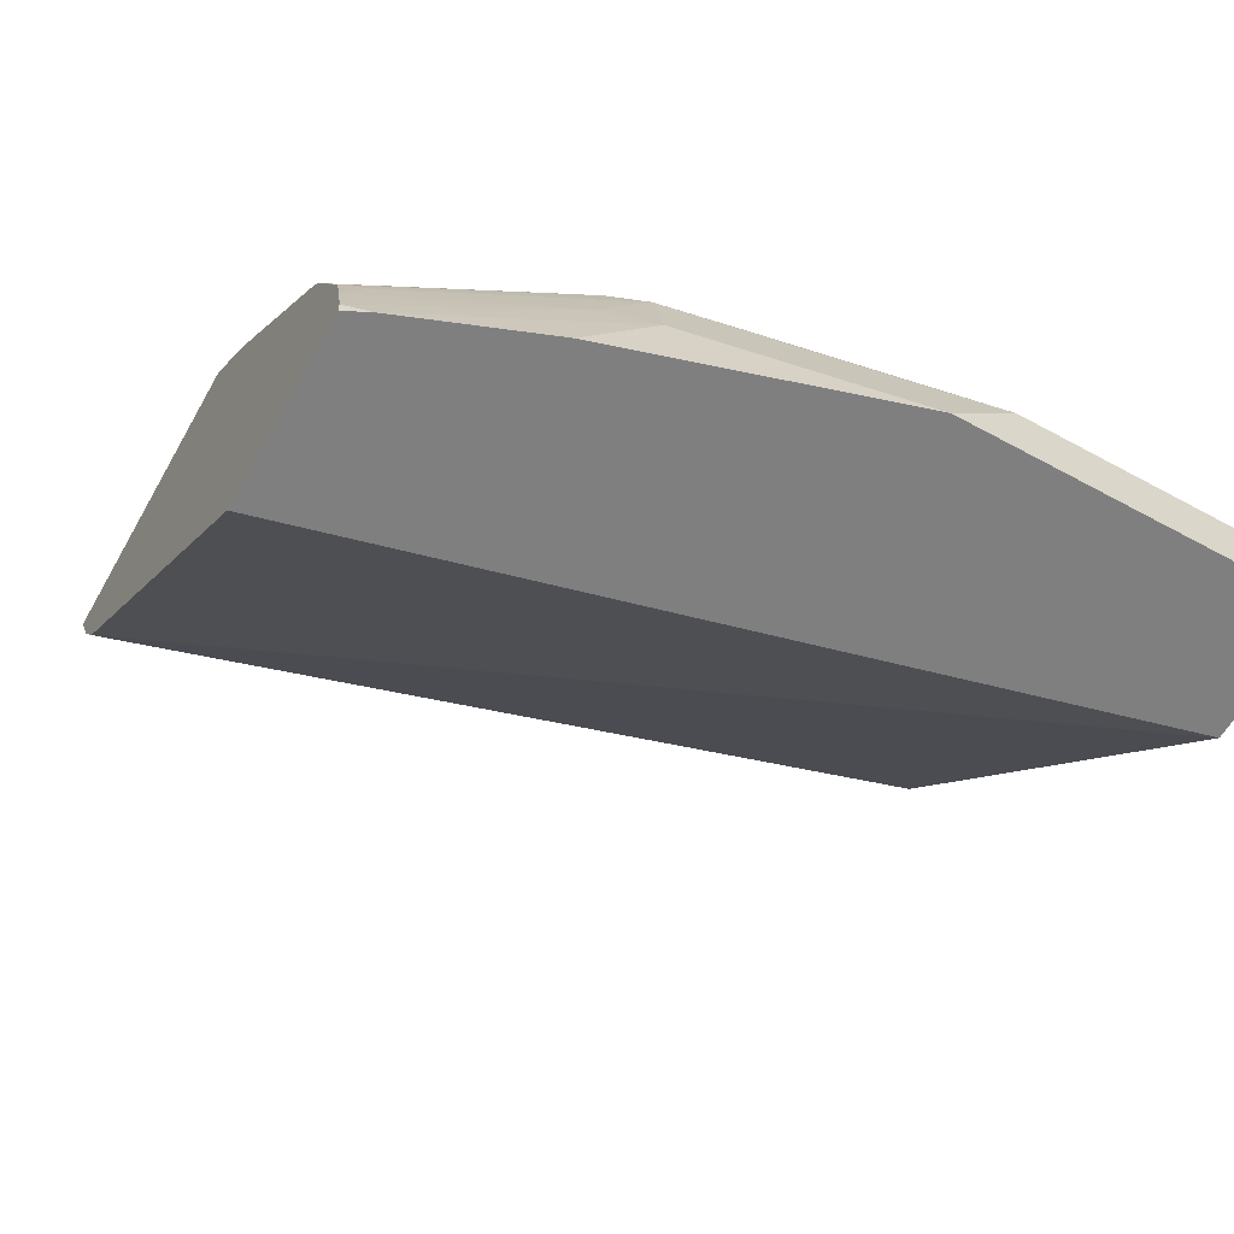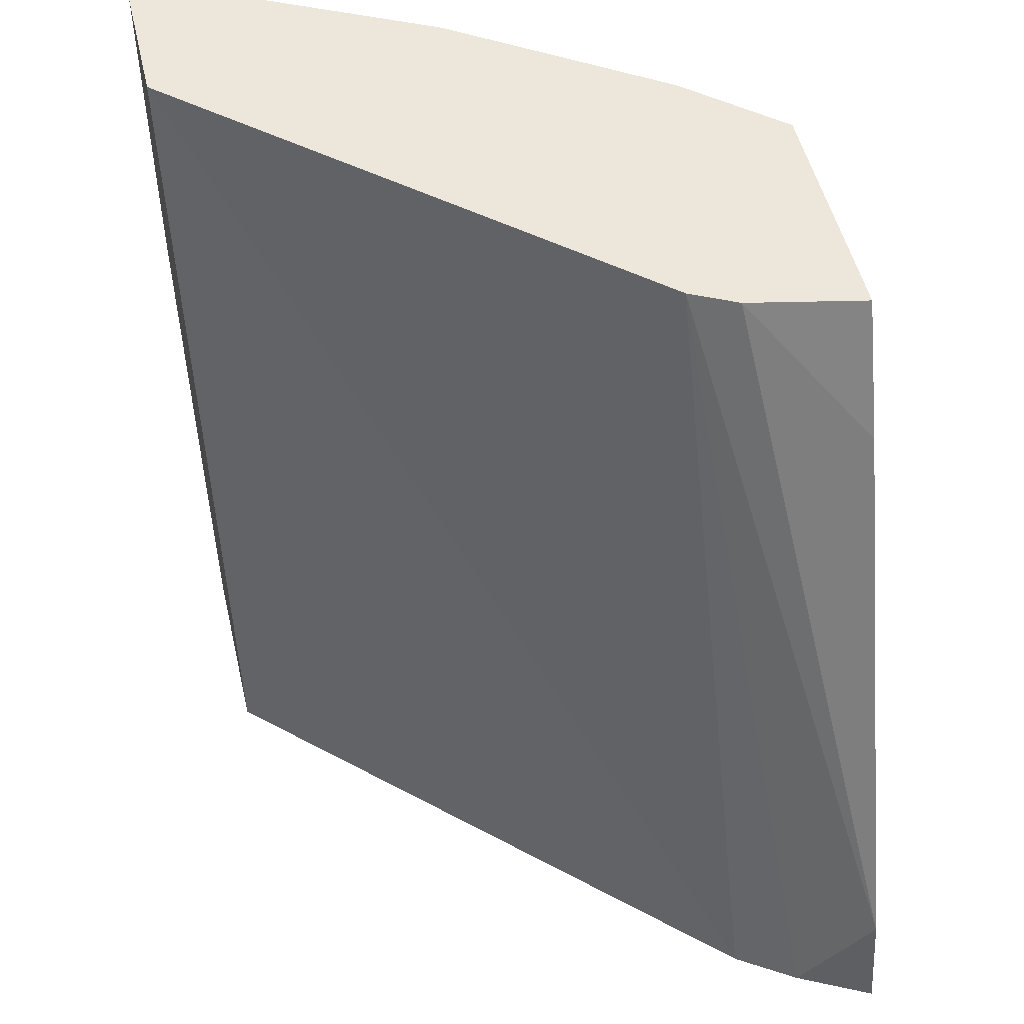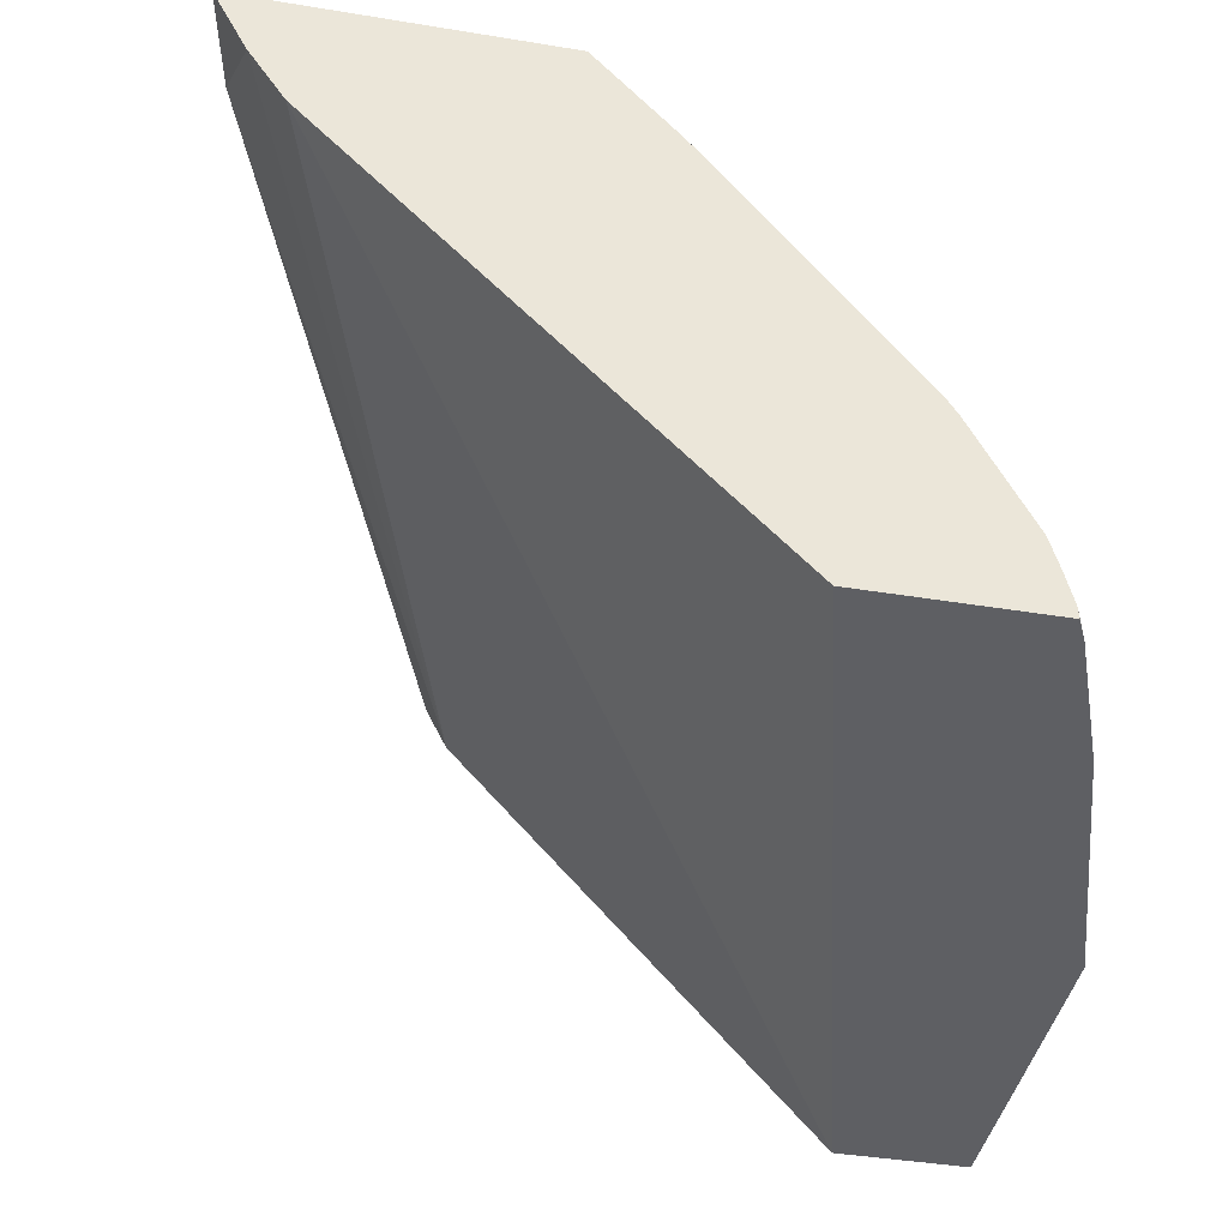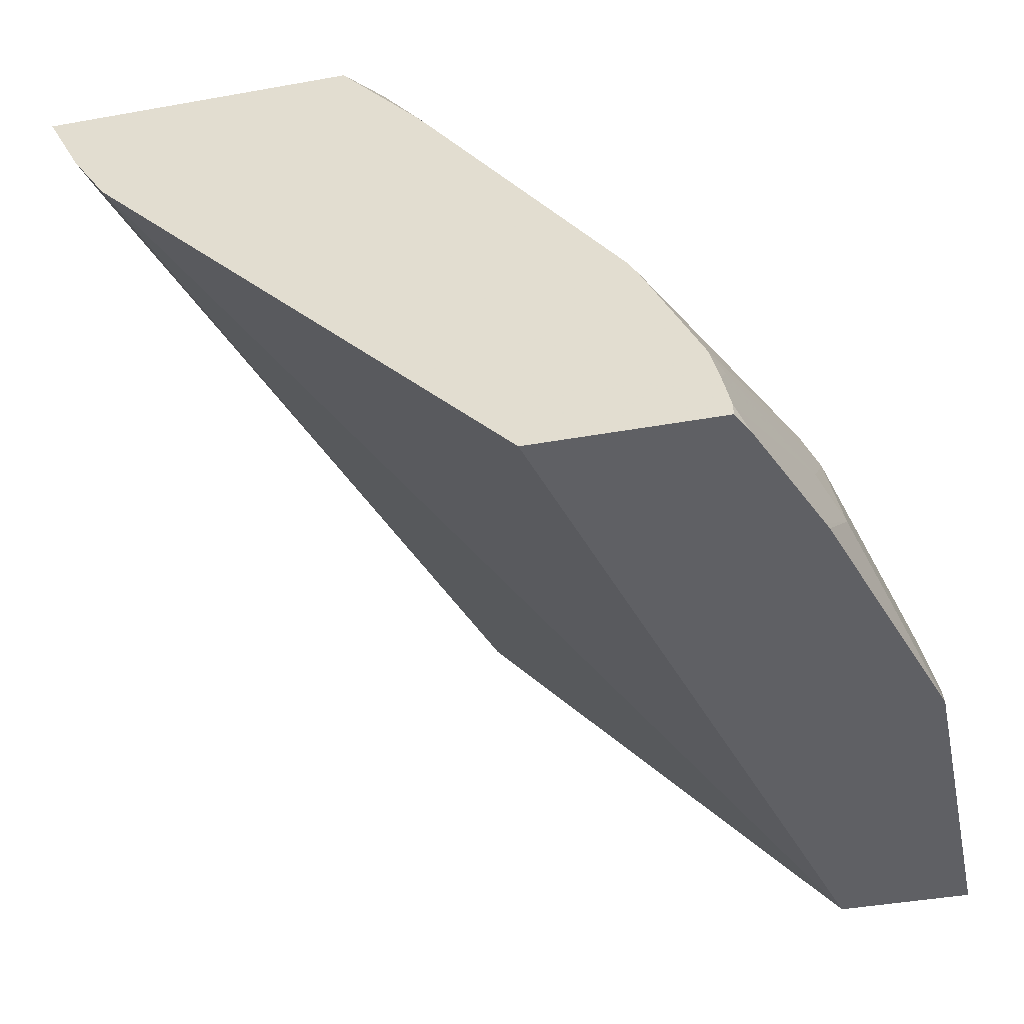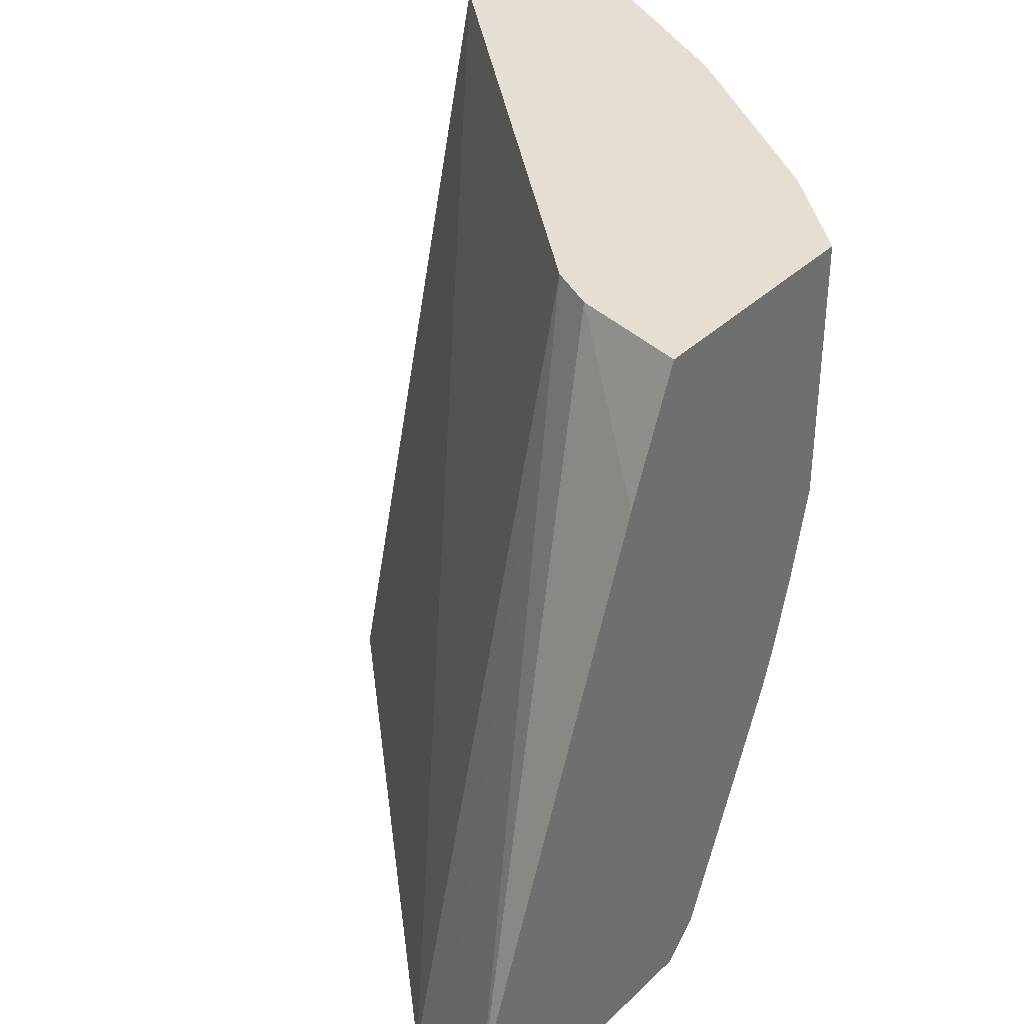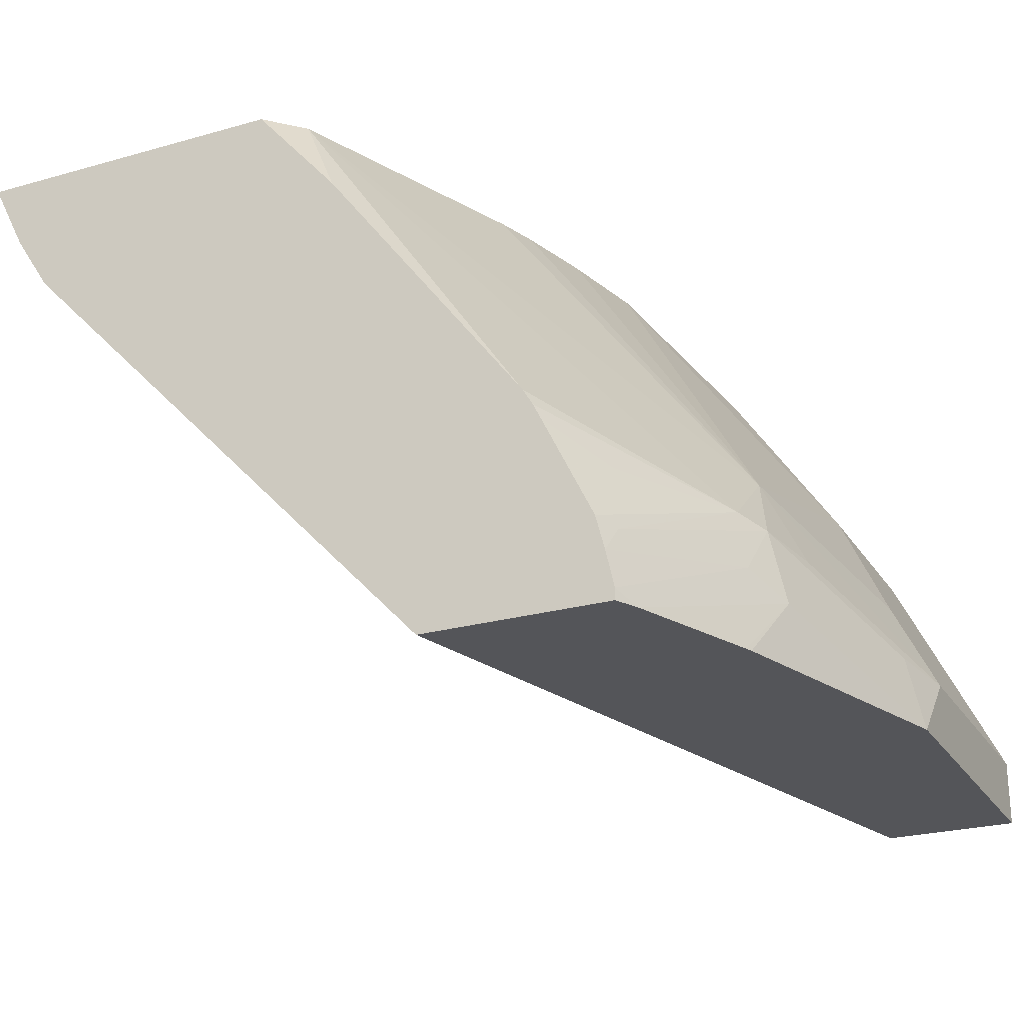
<metadata>
{"format":"obj","ext":"obj","renderer":"f3d","projection":"perspective","resolution":1024,"background":"white","views":[{"elev":-59.8,"azim":-119.3,"up":"+Y"},{"elev":50.5,"azim":77.0,"up":"+Z"},{"elev":-41.7,"azim":168.8,"up":"+Y"},{"elev":-43.3,"azim":-168.1,"up":"+Y"},{"elev":37.1,"azim":129.5,"up":"+Z"},{"elev":-24.6,"azim":-155.1,"up":"+Y"}]}
</metadata>
<code>
v -0.4761 0.5946 -0.2176
v -0.4793 0.5946 -0.2111
v -0.4761 0.5978 -0.2176
v -0.4232 0.5946 -0.2176
v -0.4794 0.5946 -0.2109
v -0.4738 0.6082 -0.2176
v -0.4922 0.6201 -0.1662
v -0.4794 0.5946 -8.309e-05
v -0.3001 0.7242 -0.2176
v -0.4936 0.5946 -0.1745
v -0.4986 0.6137 -0.1534
v -0.4713 0.6177 -0.2176
v -0.4746 0.6161 -0.2109
v -0.4938 0.6352 -0.1534
v -0.5178 0.5946 -8.309e-05
v -0.3708 0.7159 -8.309e-05
v -0.2897 0.7404 -0.2176
v -0.4943 0.5946 -0.1726
v -0.5178 0.5946 -0.09589
v -0.513 0.6161 -0.09589
v -0.489 0.6376 -0.163
v -0.4698 0.6376 -0.2013
v -0.4571 0.6469 -0.2176
v -0.4858 0.6584 -0.1342
v -0.4986 0.6328 -0.1342
v -0.5178 0.6136 -8.309e-05
v -0.5178 0.5946 -0.07671
v -0.2855 0.7607 -0.1896
v -0.3644 0.7287 -8.309e-05
v -0.2796 0.7607 -0.2176
v -0.5178 0.6137 -0.07671
v -0.4521 0.6561 -0.2176
v -0.4549 0.6514 -0.2176
v -0.3804 0.7607 -0.2077
v -0.505 0.6392 -0.07671
v -0.4858 0.6776 -0.05755
v -0.4251 0.7607 -0.07671
v -0.419 0.7607 -0.1037
v -0.4129 0.7607 -0.1259
v -0.4102 0.7607 -0.1342
v -0.4091 0.7607 -0.1374
v -0.5114 0.6265 -8.309e-05
v -0.5178 0.6137 -0.01918
v -0.3431 0.7607 -0.03621
v -0.3579 0.7607 -8.309e-05
v -0.3706 0.7607 -0.2176
v -0.3946 0.7328 -0.2176
v -0.3902 0.7379 -0.2176
v -0.4858 0.6776 -0.01918
v -0.4475 0.7351 -0.03836
v -0.4251 0.7607 -8.309e-05
v -0.4922 0.6648 -8.309e-05
v -0.4858 0.6775 -8.309e-05
v -0.4475 0.7351 -0.01918
v -0.4475 0.735 -8.309e-05
f 28 30 46
f 24 36 37
f 24 37 38
f 24 38 39
f 24 41 34
f 24 40 41
f 26 42 43
f 24 35 36
f 28 44 29
f 24 39 40
f 24 31 35
f 19 27 31
f 22 33 23
f 21 34 32
f 21 24 34
f 21 33 22
f 20 31 25
f 19 31 20
f 17 30 28
f 16 28 29
f 16 17 28
f 28 46 34
f 15 31 27
f 24 25 31
f 28 34 41
f 36 50 37
f 28 40 39
f 15 43 31
f 51 54 55
f 49 55 54
f 49 53 55
f 49 52 53
f 43 52 49
f 42 52 43
f 37 54 51
f 37 50 54
f 36 54 50
f 36 49 54
f 34 48 47
f 34 46 48
f 32 34 47
f 31 36 35
f 31 49 36
f 31 43 49
f 29 44 45
f 28 45 44
f 28 51 45
f 28 37 51
f 28 38 37
f 28 39 38
f 28 41 40
f 15 26 43
f 21 32 33
f 14 20 25
f 3 7 6
f 3 5 7
f 2 5 3
f 1 5 2
f 1 10 5
f 1 18 10
f 1 19 18
f 1 27 19
f 1 15 27
f 1 8 15
f 1 4 8
f 4 9 8
f 1 9 4
f 1 30 17
f 1 46 30
f 1 48 46
f 1 47 48
f 1 32 47
f 1 33 32
f 1 12 23
f 1 6 12
f 1 3 6
f 1 2 3
f 14 25 24
f 1 17 9
f 5 10 11
f 1 23 33
f 6 7 13
f 14 24 21
f 5 11 7
f 13 14 21
f 12 22 23
f 12 13 21
f 11 18 19
f 11 20 14
f 11 19 20
f 10 18 11
f 9 17 16
f 8 26 15
f 12 21 22
f 8 52 42
f 8 42 26
f 7 14 13
f 8 9 16
f 8 16 29
f 8 29 45
f 7 11 14
f 8 51 55
f 6 13 12
f 8 55 53
f 8 53 52
f 8 45 51

</code>
